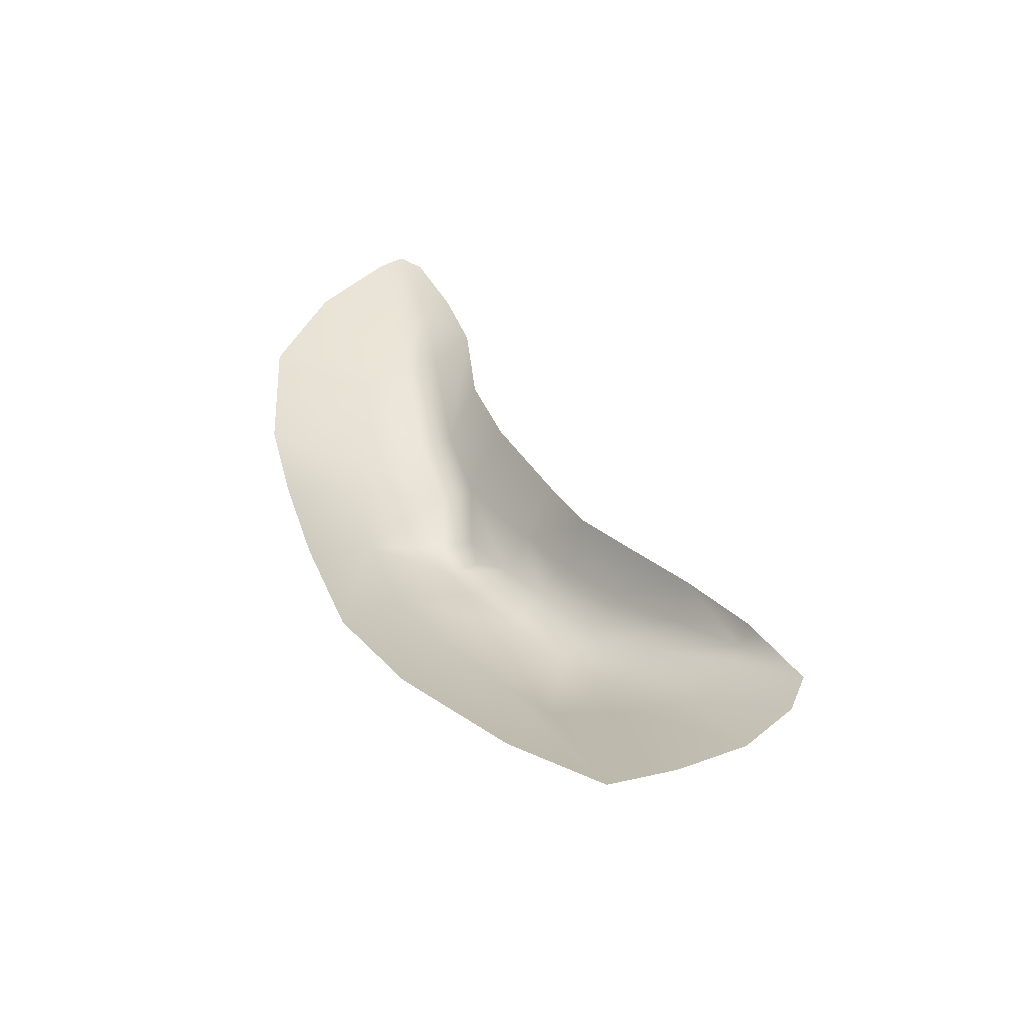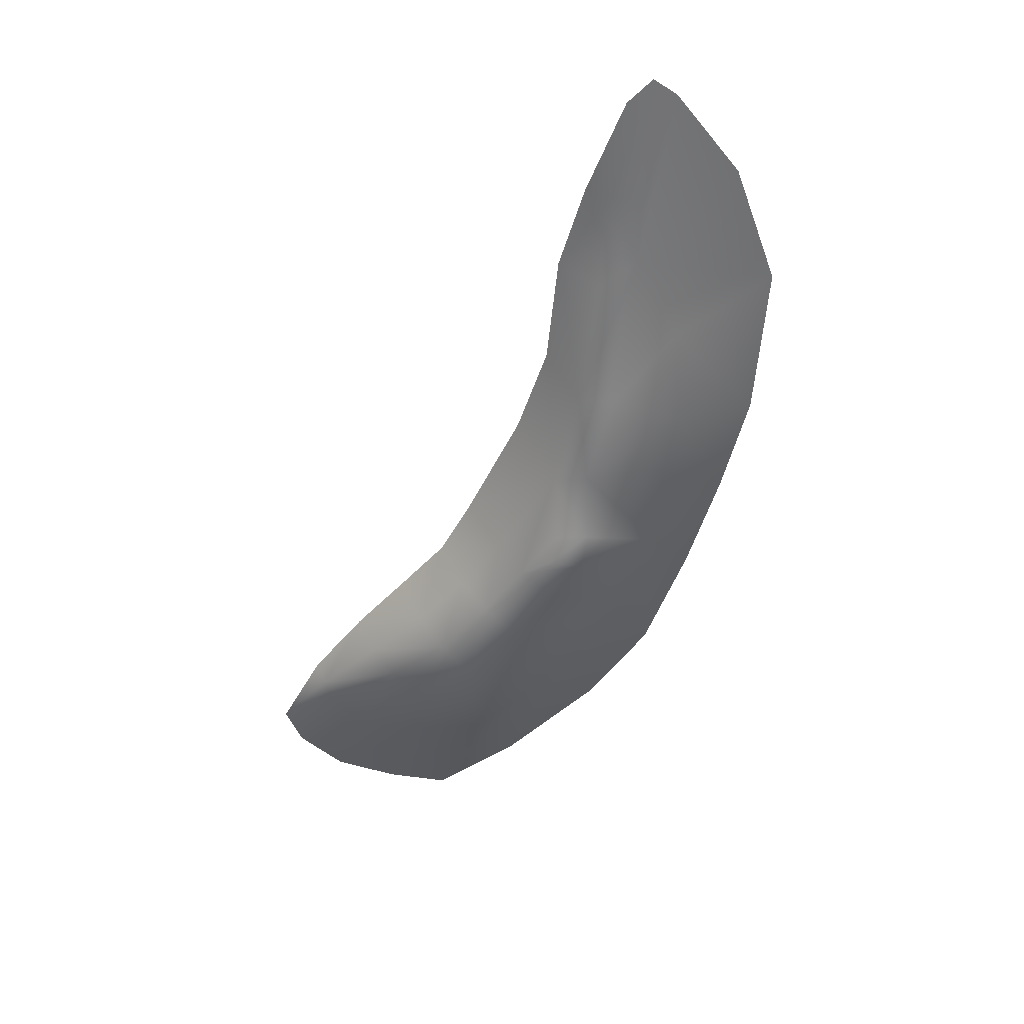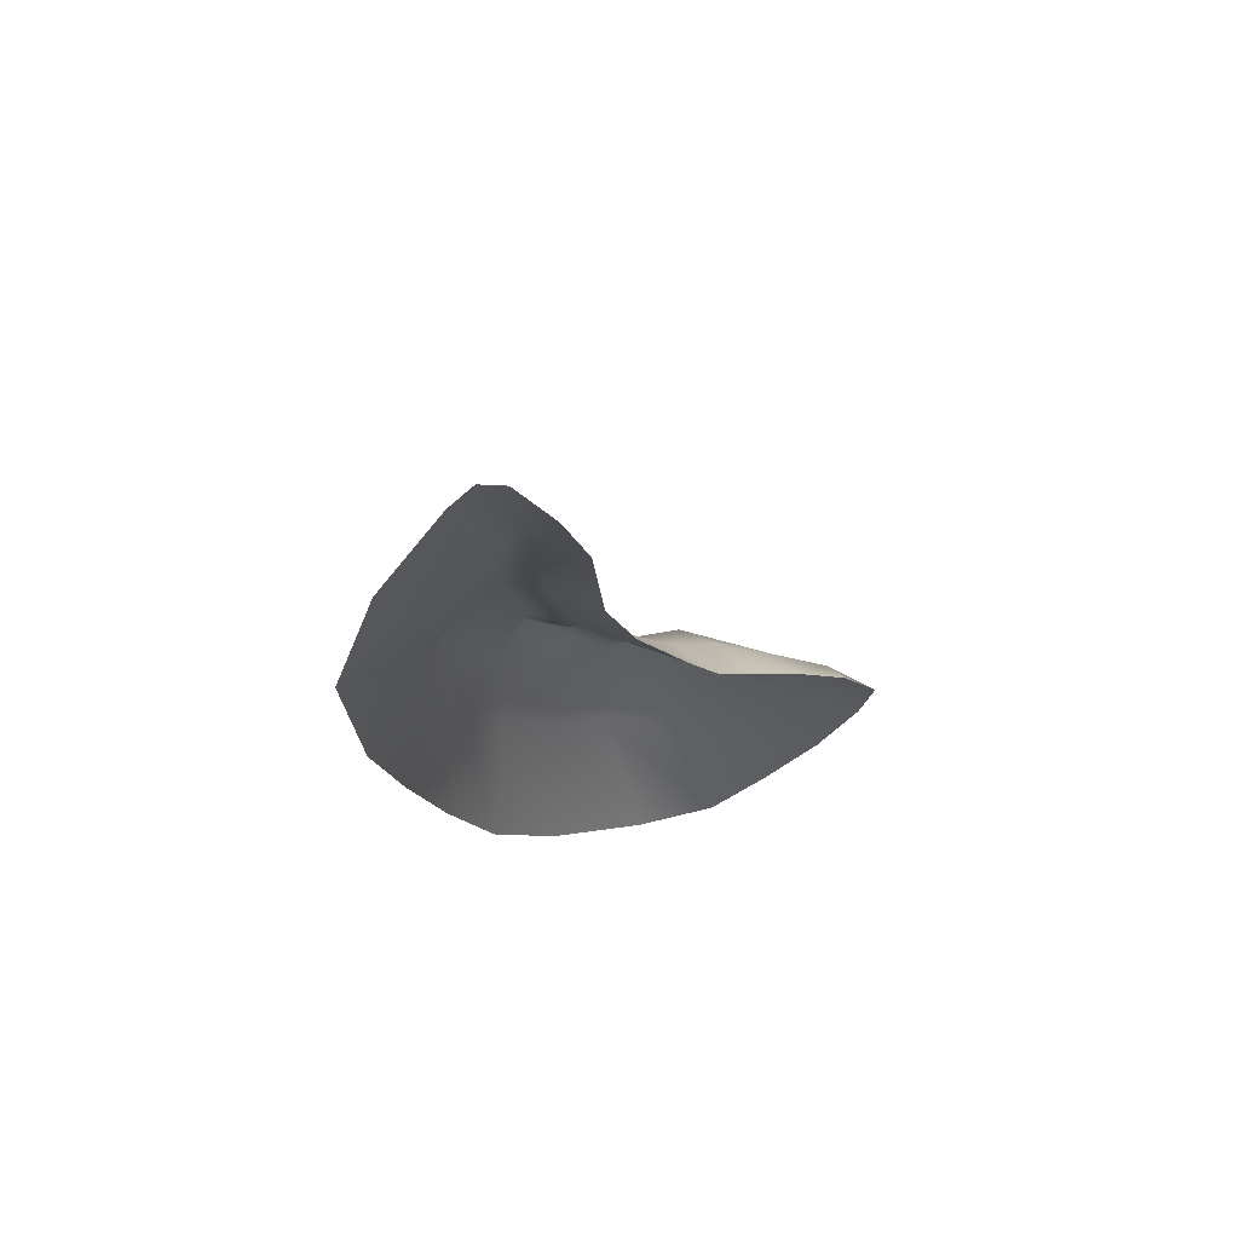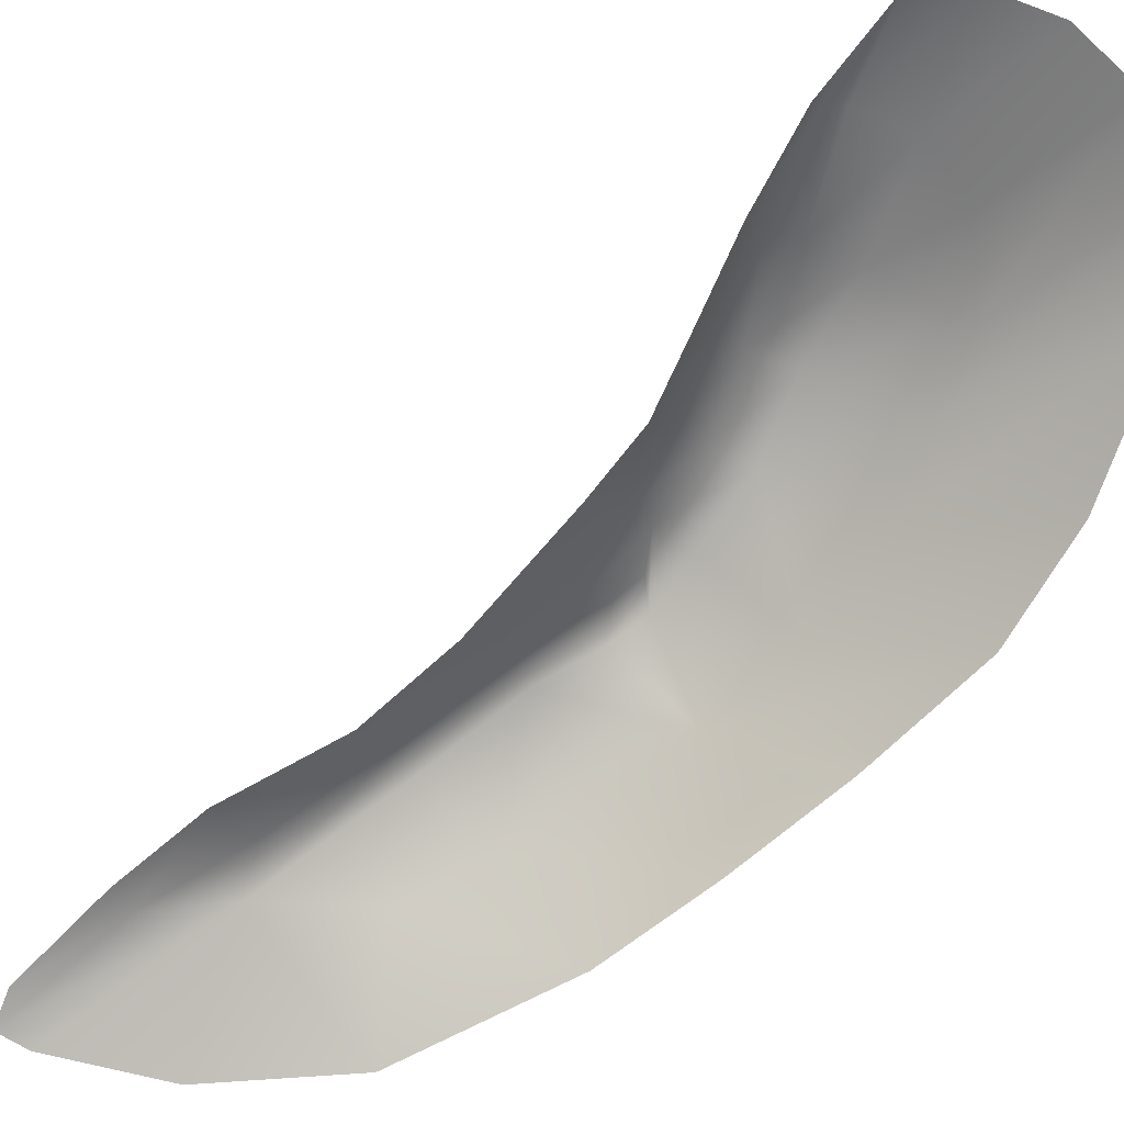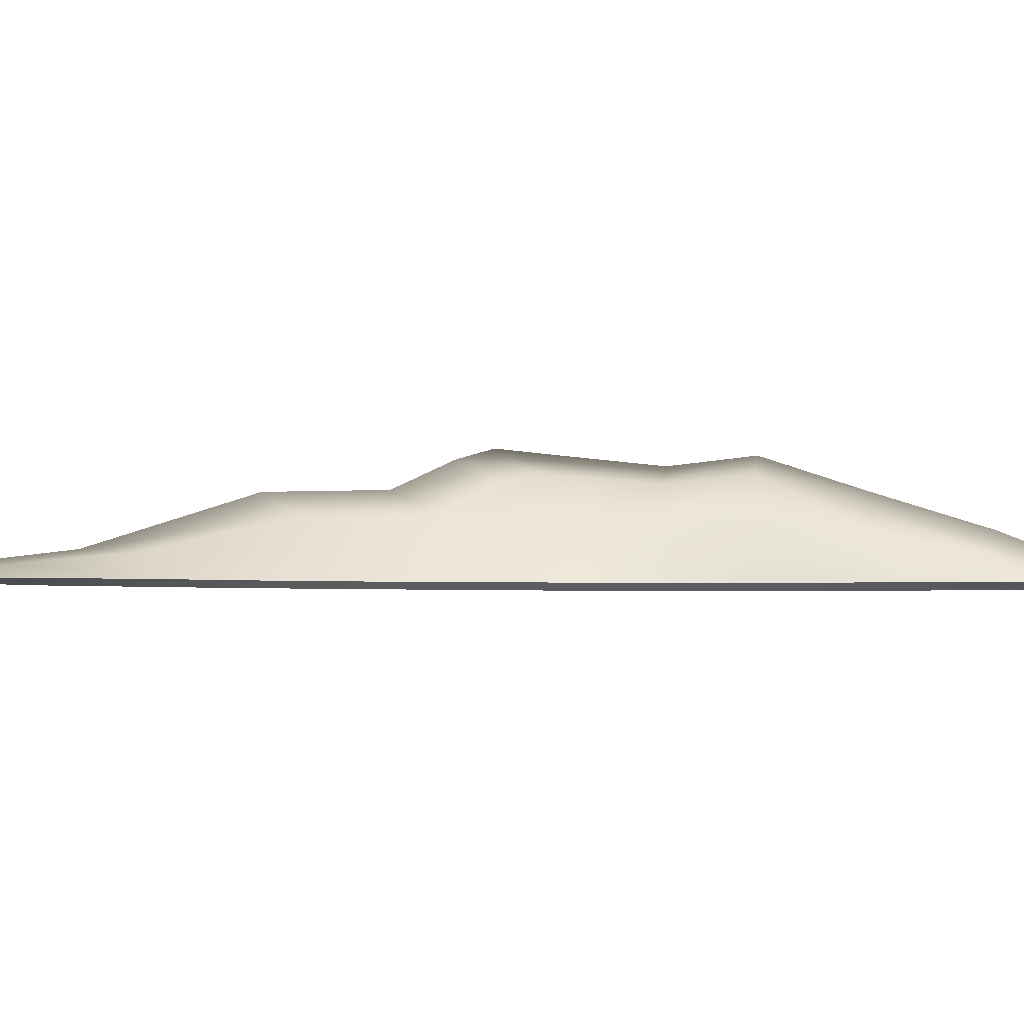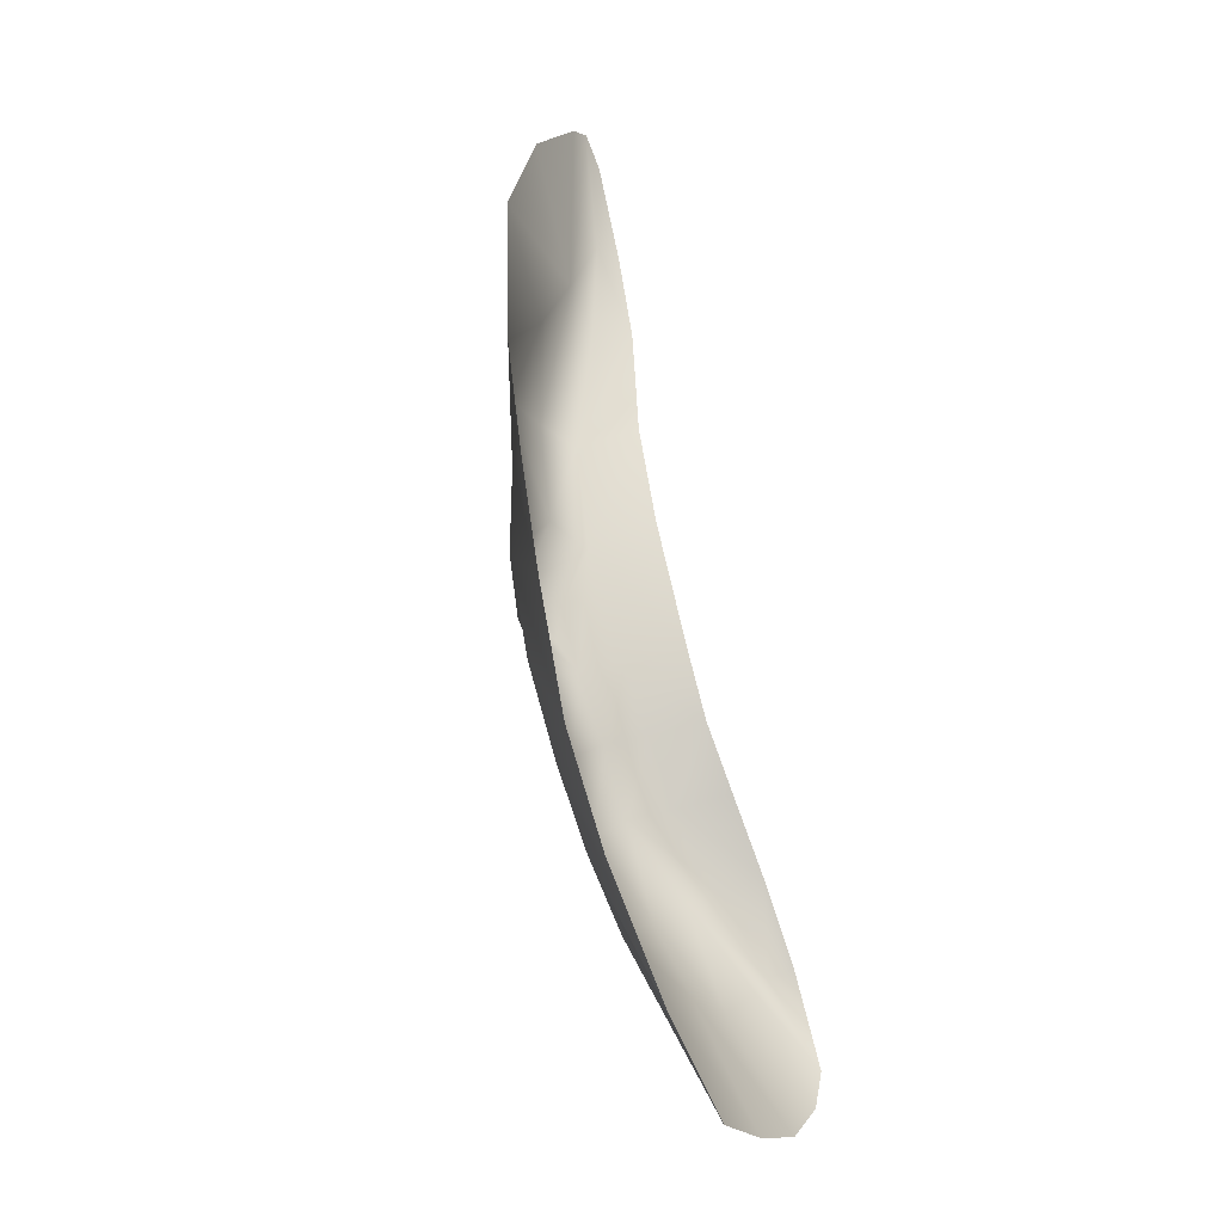
<metadata>
{"format":"obj","ext":"obj","renderer":"f3d","projection":"perspective","resolution":1024,"background":"white","views":[{"elev":-54.5,"azim":2.7,"up":"+Z"},{"elev":40.8,"azim":176.3,"up":"+Z"},{"elev":66.6,"azim":-26.5,"up":"+Z"},{"elev":-76.1,"azim":113.4,"up":"+Y"},{"elev":-2.8,"azim":54.2,"up":"+Y"},{"elev":-39.2,"azim":-59.2,"up":"+Z"}]}
</metadata>
<code>
g rockF003_geo
v -2.474 0.4486 5.751
v -3.152 -1.717e-06 9.164
v -4.41 -1.526e-06 7.488
v -5.28 -1.144e-06 5.021
v -2.537 0.277 7.043
v -2.687 -1.755e-06 9.506
v -1.96 0.1932 7.118
v -2.206 -1.602e-06 9.031
v -1.477 -1.183e-06 7.192
v -0.9846 -8.392e-07 5.518
v -1.75 0.3933 5.21
v -1.369 0.9534 2.821
v -0.7742 -4.196e-07 3.291
v -0.8701 0.998 0.767
v -0.1923 -1.907e-07 1.516
v 0.8466 7.629e-08 -0.6582
v -3.347 0.4978 4.013
v -5.089 -4.578e-07 1.789
v -2.024 1.325 3.037
v -3.378 1.075 2.376
v -4.593 -1.907e-07 -0.3456
v -1.52 1.394 1.129
v -3.139 1.138 1.026
v -2.989 1.232 -0.7763
v -3.973 0 -2.516
v -3.147 3.052e-07 -4.833
v 0.2873 1.008 -0.9828
v -0.1647 1.597 -1.256
v 1.482 2.289e-07 -1.851
v -1.506 1.89 -0.0392
v -2.313 1.256 -2.566
v -1.935 5.341e-07 -6.57
v -0.8831 1.527 -0.3326
v -0.7595 1.7 -0.889
v -1.416 2.078 -0.6951
v -0.8317 1.968 -1.596
v -1.348 1.288 -3.997
v -0.04159 8.011e-07 -8.385
v 0.007456 1.815 -2.881
v -0.2695 1.334 -5.169
v 1.652 9.918e-07 -9.506
v 0.5967 1.492 -2.34
v 0.7387 1.266 -6.224
v 2.869 1.03e-06 -9.197
v 0.9458 1.968 -3.899
v 1.089 0.9486 -2.061
v 2.229 0.8314 -6.717
v 4.093 1.03e-06 -8.656
v 1.554 1.637 -3.316
v 2.027 0.9468 -3.056
v 2.379 3.433e-07 -2.858
v 3.405 5.341e-07 -3.992
v 1.996 1.422 -5.197
v 3.392 0.816 -6.484
v 4.969 9.918e-07 -7.745
v 3.099 0.7237 -4.2
v 2.652 1.126 -4.57
v 4.126 0.6169 -5.756
v 5.28 8.774e-07 -6.904
v 4.28 0.4284 -5.457
v 4.435 7.248e-07 -5.316
g rockF003_geo_0
f 3 2 1
f 4 3 1
f 2 5 1
f 2 6 5
f 5 6 7
f 5 7 1
f 6 8 7
f 7 8 9
f 7 9 10
f 11 7 10
f 7 11 1
f 12 11 10
f 11 12 1
f 13 12 10
f 14 12 13
f 15 14 13
f 15 16 14
f 17 4 1
f 4 17 18
f 12 19 1
f 17 1 19
f 17 20 18
f 20 17 19
f 18 20 21
f 22 19 12
f 19 22 20
f 14 22 12
f 20 23 21
f 22 23 20
f 23 22 24
f 21 23 25
f 23 24 25
f 25 24 26
f 16 27 14
f 27 28 14
f 27 16 29
f 30 22 14
f 22 30 24
f 24 31 26
f 26 31 32
f 28 33 14
f 33 30 14
f 33 34 30
f 34 33 28
f 34 35 30
f 30 35 24
f 34 28 35
f 35 36 24
f 36 31 24
f 28 36 35
f 31 37 32
f 32 37 38
f 31 36 39
f 39 36 28
f 37 31 39
f 37 40 38
f 40 37 39
f 38 40 41
f 42 39 28
f 28 27 42
f 40 43 41
f 41 43 44
f 45 40 39
f 45 39 42
f 40 45 43
f 27 46 42
f 46 27 29
f 43 47 44
f 48 44 47
f 49 45 42
f 42 46 49
f 50 46 29
f 46 50 49
f 51 50 29
f 50 51 52
f 45 53 43
f 43 53 47
f 53 45 49
f 54 48 47
f 53 54 47
f 48 54 55
f 56 50 52
f 49 50 56
f 57 53 49
f 54 53 57
f 57 49 56
f 54 58 55
f 58 54 57
f 59 55 58
f 60 56 52
f 57 56 60
f 58 57 60
f 60 59 58
f 61 60 52
f 61 59 60

</code>
